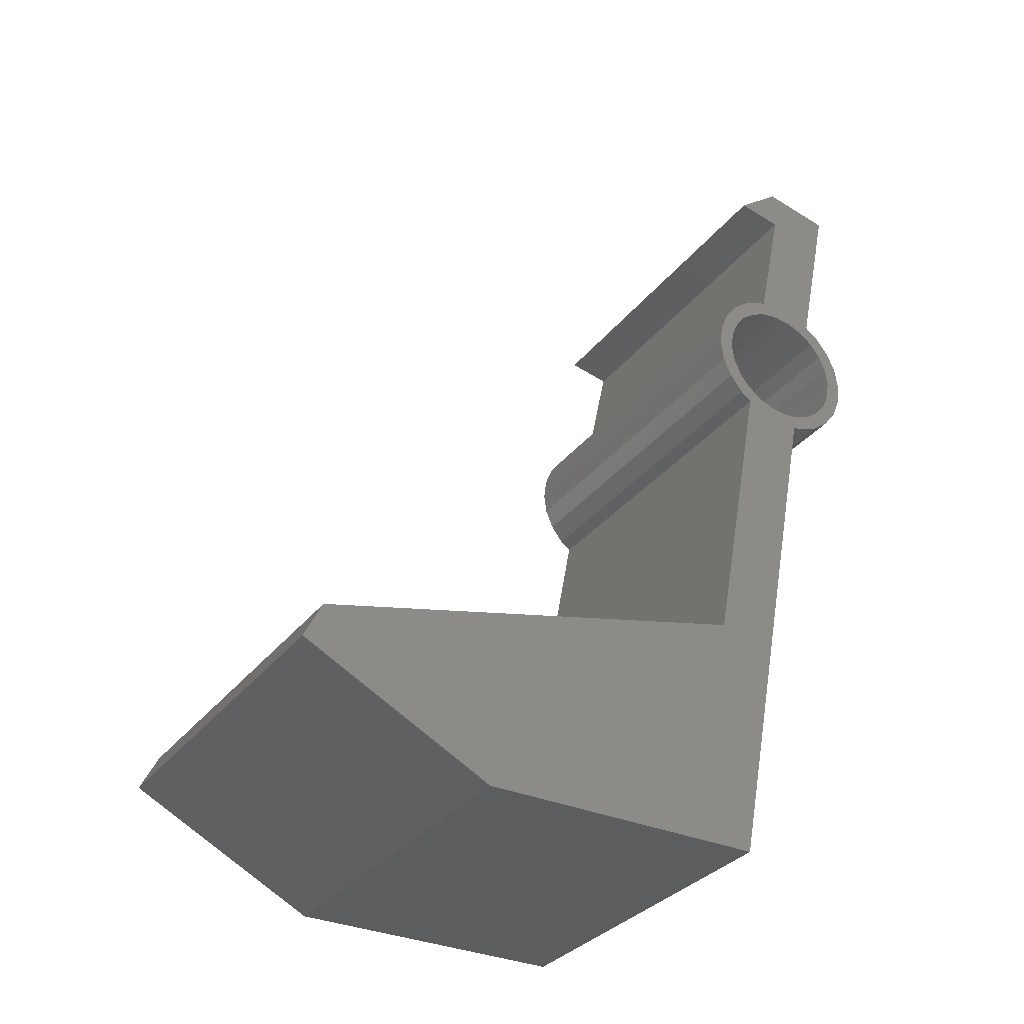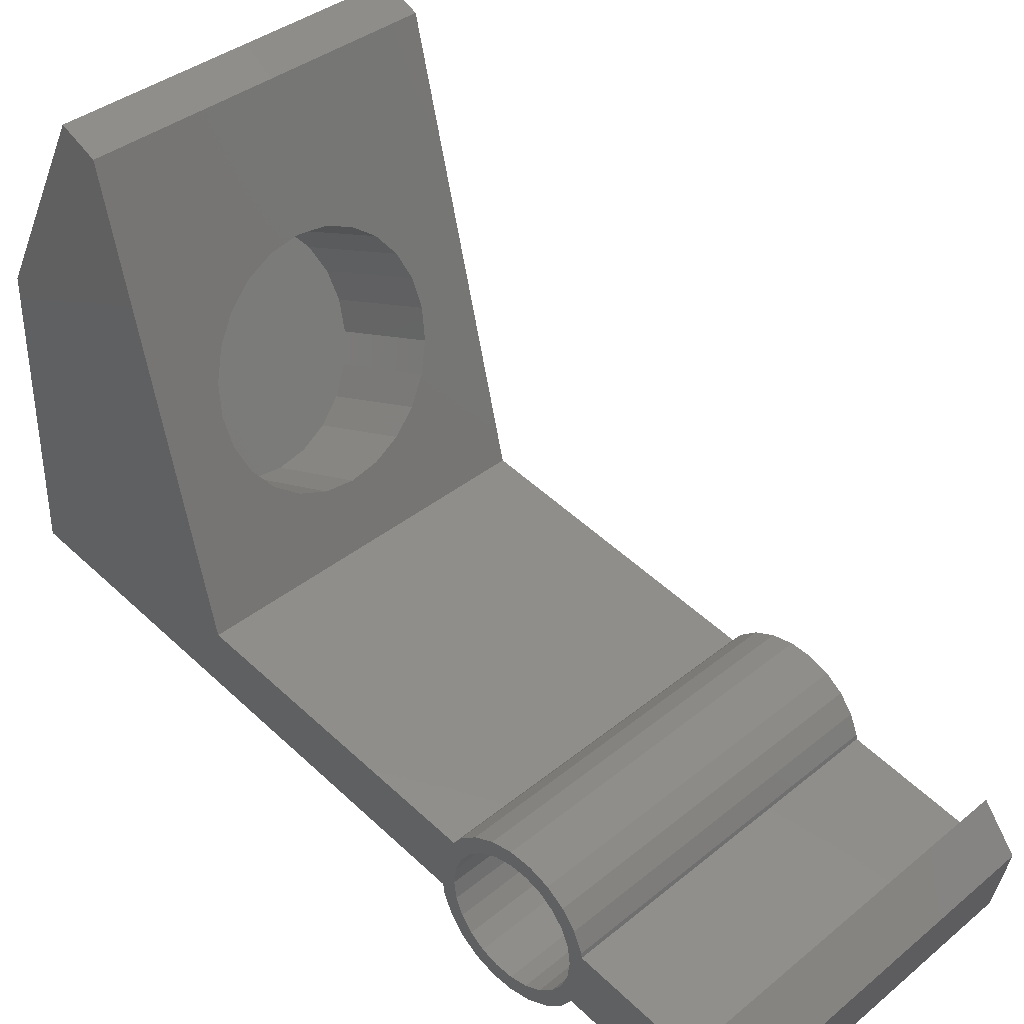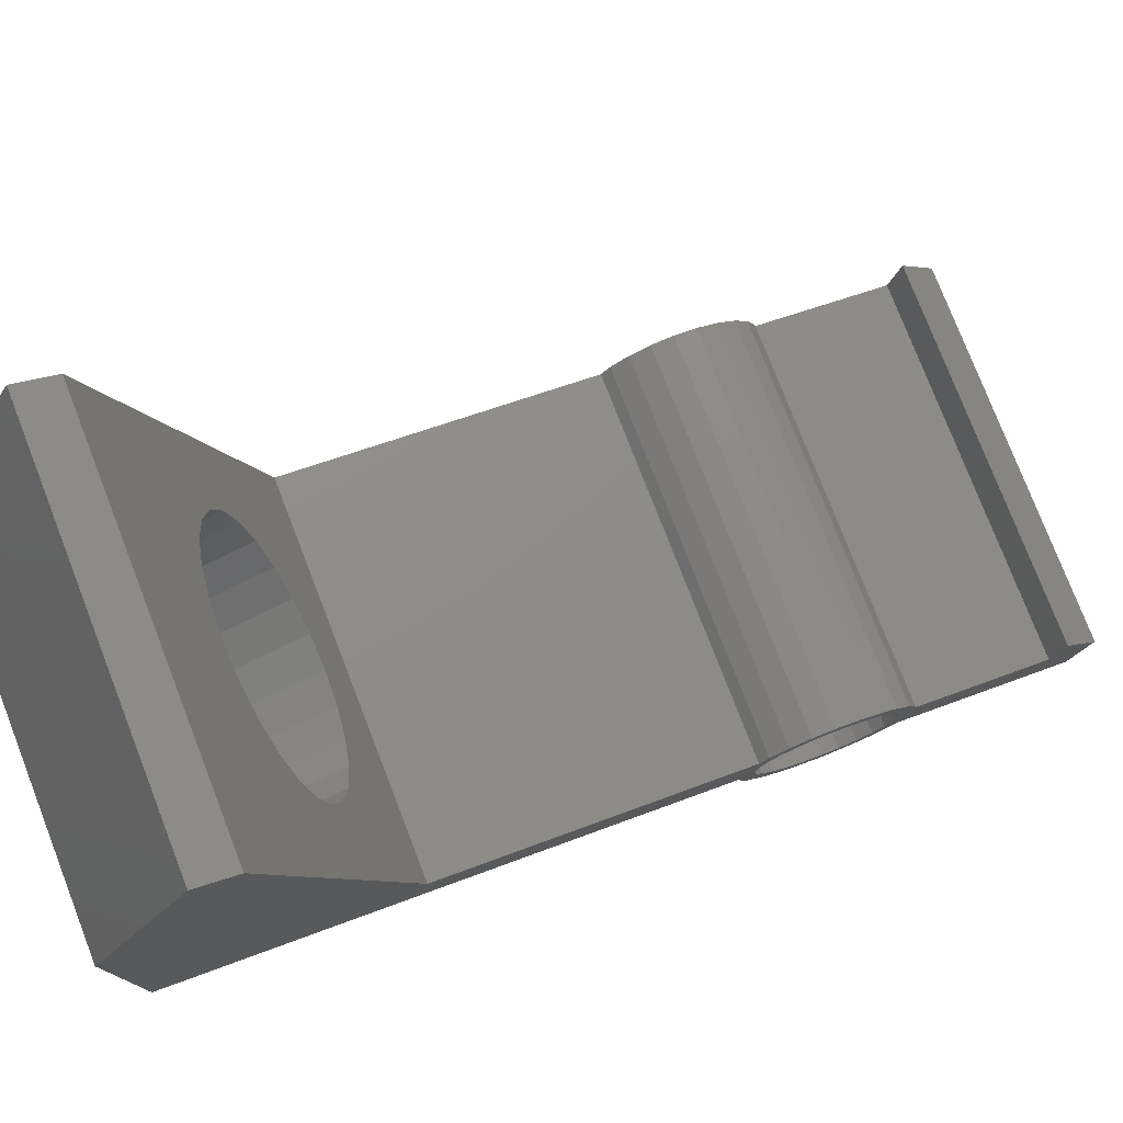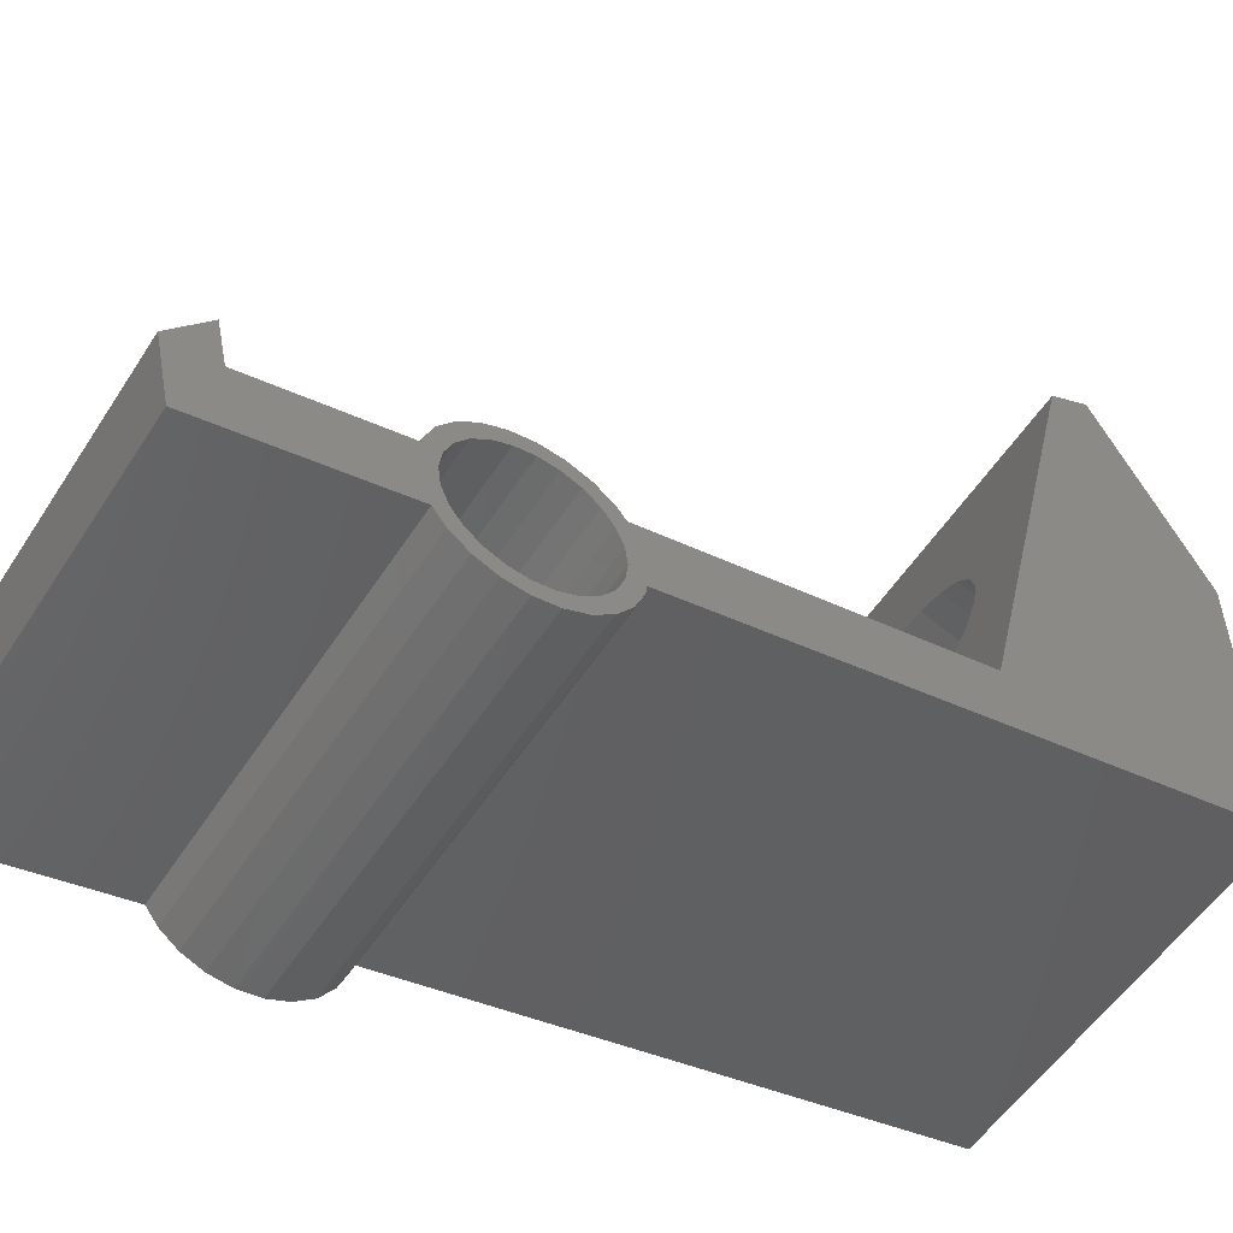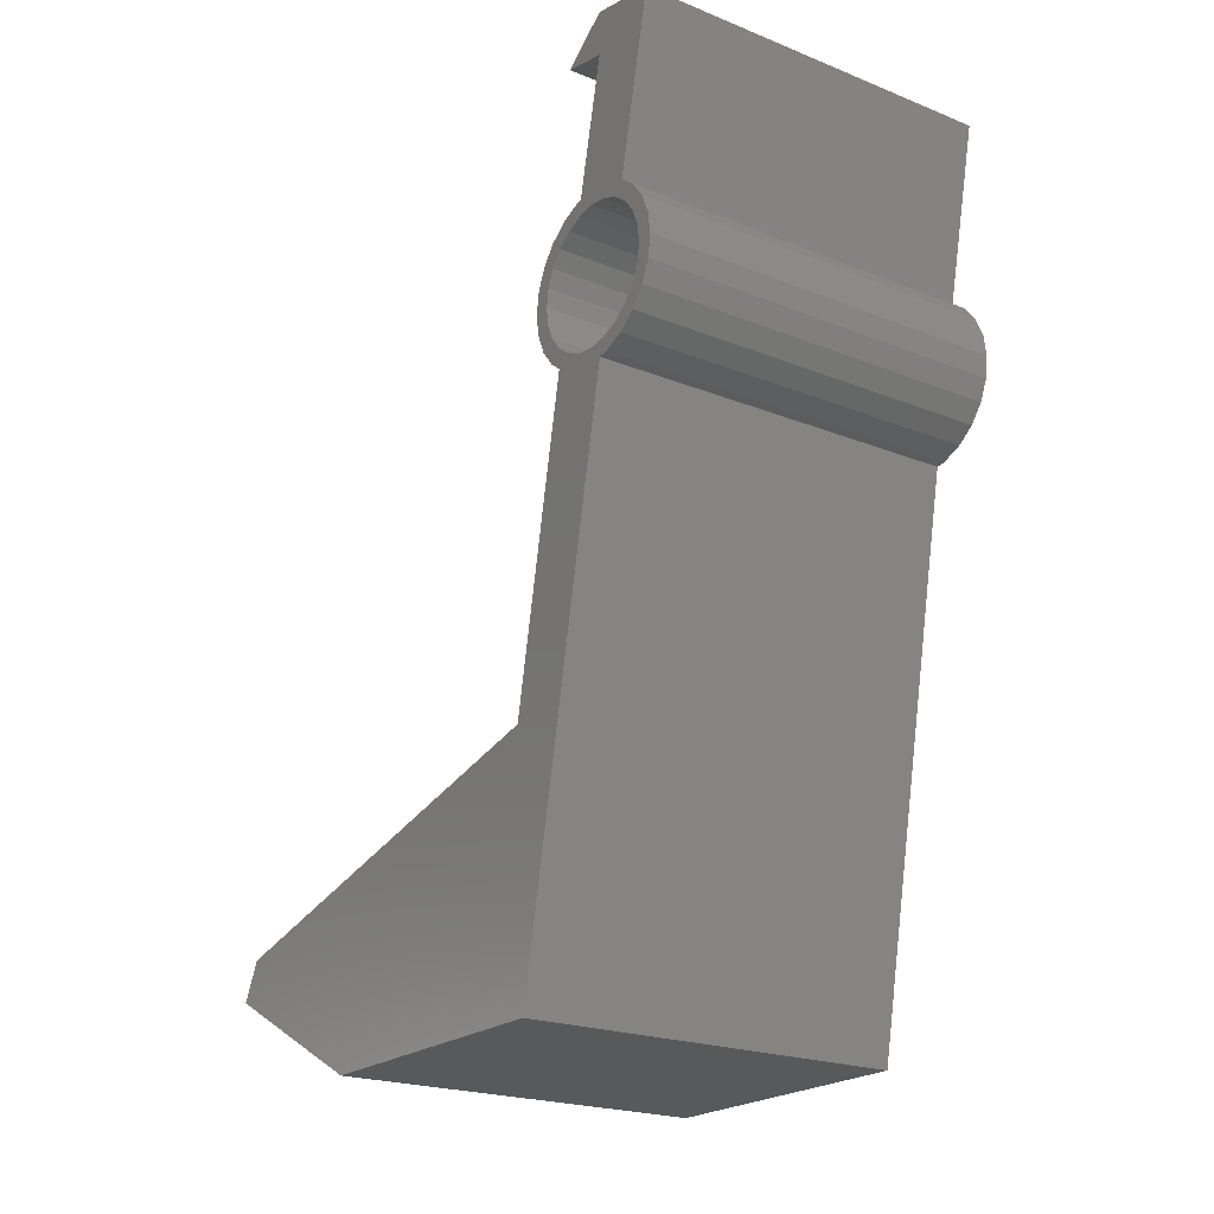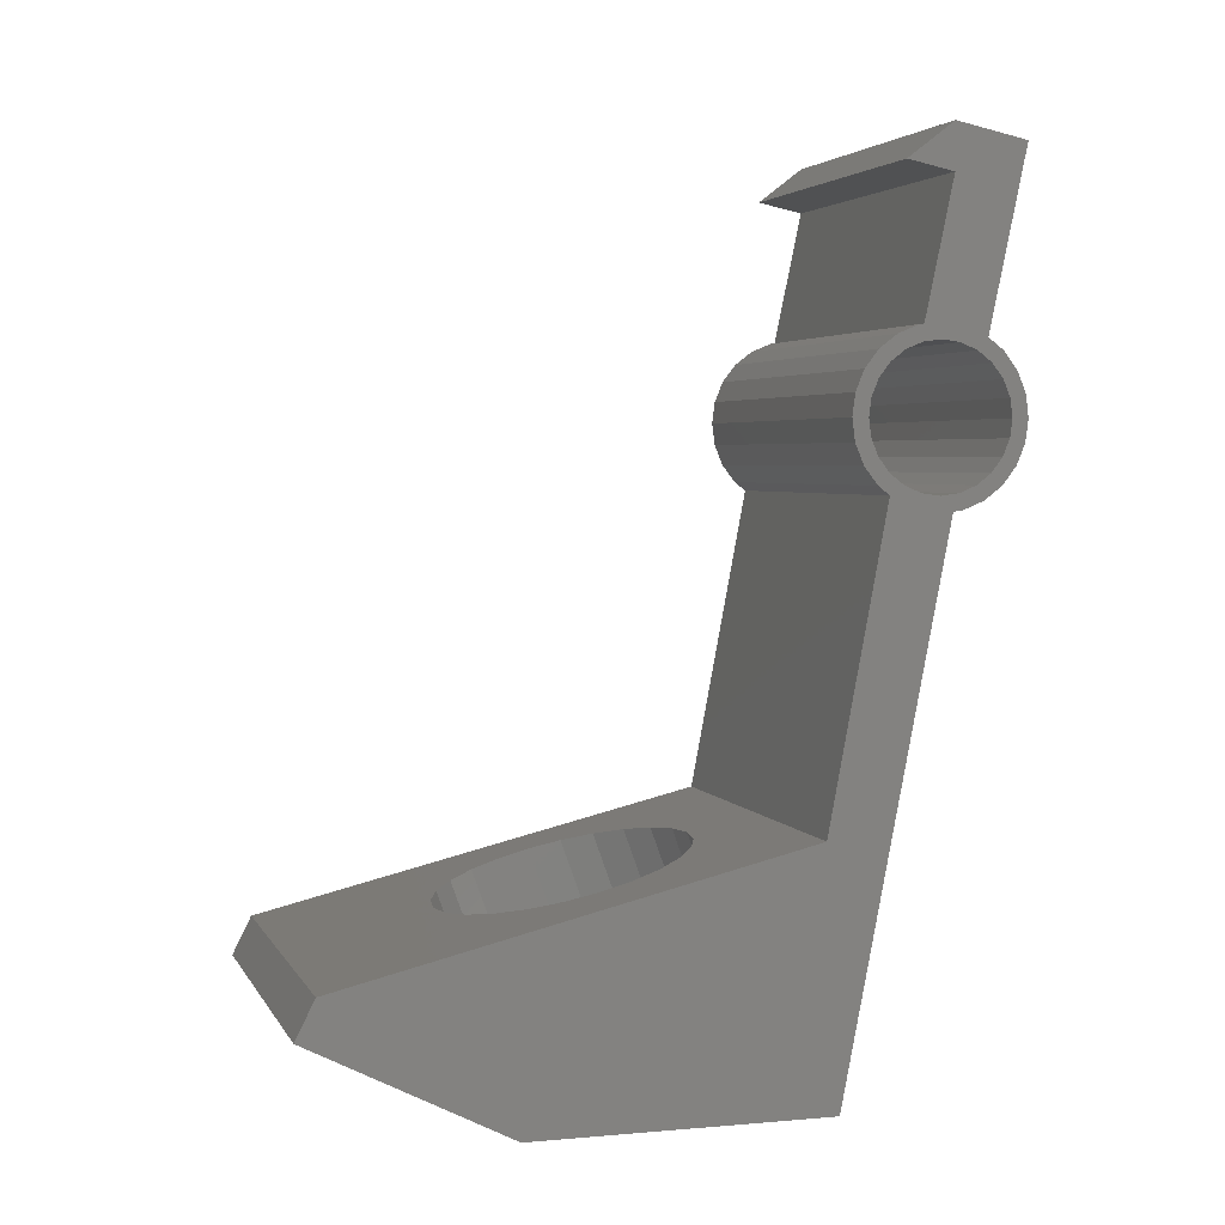
<metadata>
{"format":"stl","ext":"stl","renderer":"f3d","projection":"perspective","resolution":1024,"background":"white","views":[{"elev":-32.4,"azim":-121.3,"up":"+Z"},{"elev":37.4,"azim":-46.2,"up":"+Y"},{"elev":77.5,"azim":-111.2,"up":"+Y"},{"elev":-54.2,"azim":57.7,"up":"+Y"},{"elev":-21.8,"azim":-34.9,"up":"+Z"},{"elev":3.6,"azim":-106.6,"up":"+Z"}]}
</metadata>
<code>
# stl→obj: 158 verts, 316 faces
v -6 43.59 -2.668
v 6 43.59 -2.668
v 6 45.84 -2.19
v -6 45.84 -2.19
v 6 47.31 -3.31
v -6 47.31 -3.31
v 6 45.84 -3.622
v -6 45.84 -3.622
v -6 44.77 -8.22
v 6 44.77 -8.22
v 6 45.81 -13.15
v -6 49.15 -30.24
v 6 49.15 -30.24
v -6 45.81 -13.15
v -6 47.75 -12.69
v 6 47.75 -12.69
v 6 49.58 -22.38
v -6 49.58 -22.38
v 6 46.74 -7.872
v -6 46.74 -7.872
v -6 48.81 -9.801
v 6 48.81 -9.801
v 6 48.9 -10.5
v -6 48.9 -10.5
v -6 48.54 -9.15
v 6 48.54 -9.15
v -6 48.11 -8.591
v 6 48.11 -8.591
v -6 47.55 -8.162
v 6 47.55 -8.162
v -6 46.9 -7.892
v 6 46.9 -7.892
v -6 43.86 -9.15
v 6 43.86 -9.15
v 6 44.29 -8.591
v -6 44.29 -8.591
v -6 43.59 -9.801
v 6 43.59 -9.801
v -6 43.5 -10.5
v 6 43.5 -10.5
v -6 43.59 -11.2
v 6 43.59 -11.2
v -6 43.86 -11.85
v 6 43.86 -11.85
v -6 44.29 -12.41
v 6 44.29 -12.41
v -6 44.85 -12.84
v 6 44.85 -12.84
v -6 45.5 -13.11
v 6 45.5 -13.11
v 6 48.11 -12.41
v -6 48.54 -11.85
v 6 48.54 -11.85
v -6 48.11 -12.41
v -6 48.81 -11.2
v 6 48.81 -11.2
v 6 48.33 -9.931
v -6 48.33 -9.931
v 6 48.4 -10.5
v -6 48.4 -10.5
v 6 48.11 -9.4
v -6 48.11 -9.4
v 6 47.76 -8.944
v -6 47.76 -8.944
v 6 47.3 -8.595
v -6 47.3 -8.595
v 6 46.77 -8.375
v -6 46.77 -8.375
v 6 46.2 -8.3
v -6 46.2 -8.3
v 6 45.63 -8.375
v -6 45.63 -8.375
v 6 45.1 -8.595
v -6 45.1 -8.595
v 6 44.64 -8.944
v -6 44.64 -8.944
v 6 44.29 -9.4
v -6 44.29 -9.4
v 6 44.07 -9.931
v -6 44.07 -9.931
v 6 44 -10.5
v -6 44 -10.5
v 6 44.07 -11.07
v -6 44.07 -11.07
v 6 44.29 -11.6
v -6 44.29 -11.6
v 6 44.64 -12.06
v -6 44.64 -12.06
v 6 45.1 -12.41
v -6 45.1 -12.41
v 6 45.63 -12.63
v -6 45.63 -12.63
v 6 46.2 -12.7
v -6 46.2 -12.7
v 6 46.77 -12.63
v -6 46.77 -12.63
v 6 47.3 -12.41
v -6 47.3 -12.41
v 6 47.76 -12.06
v -6 47.76 -12.06
v 6 48.11 -11.6
v -6 48.11 -11.6
v 6 48.33 -11.07
v -6 48.33 -11.07
v -6 64.05 -25.88
v 6 64.05 -25.88
v -6 64.65 -27.08
v 6 64.65 -27.08
v -6 58.46 -30.24
v 6 58.46 -30.24
v 2.828 52.88 -23.18
v 2 52.26 -23.03
v 3.464 53.69 -23.37
v 1.035 51.87 -22.93
v 3.864 54.63 -23.6
v 0 51.73 -22.9
v -1.035 51.87 -22.93
v -2 52.26 -23.03
v -2.828 52.88 -23.18
v -3.464 53.69 -23.37
v -3.864 54.63 -23.6
v -4 55.65 -23.85
v -3.864 56.66 -24.09
v -3.464 57.6 -24.32
v -2.828 58.41 -24.52
v -2 59.03 -24.67
v -1.035 59.42 -24.76
v 0 59.56 -24.79
v 1.035 59.42 -24.76
v 2 59.03 -24.67
v 2.828 58.41 -24.52
v 3.464 57.6 -24.32
v 3.864 56.66 -24.09
v 4 55.65 -23.85
v 3.864 53.3 -27.25
v 4 54.28 -27.61
v 3.864 55.25 -27.96
v 3.464 56.16 -28.29
v 3.464 52.4 -26.92
v 2.828 56.93 -28.58
v 2.828 51.62 -26.64
v 2 57.53 -28.79
v 2 51.02 -26.42
v 1.035 57.91 -28.93
v 1.035 50.65 -26.29
v 0 58.04 -28.98
v 0 50.52 -26.24
v -1.035 57.91 -28.93
v -1.035 50.65 -26.29
v -2 57.53 -28.79
v -2 51.02 -26.42
v -2.828 56.93 -28.58
v -2.828 51.62 -26.64
v -3.464 56.16 -28.29
v -3.464 52.4 -26.92
v -3.864 55.25 -27.96
v -3.864 53.3 -27.25
v -4 54.28 -27.61
f 1 2 3
f 1 3 4
f 4 3 5
f 4 5 6
f 7 6 5
f 7 8 6
f 2 9 10
f 2 1 9
f 11 12 13
f 11 14 12
f 15 16 17
f 15 17 18
f 8 7 19
f 8 19 20
f 21 22 23
f 21 23 24
f 25 26 22
f 25 22 21
f 27 28 26
f 27 26 25
f 29 30 28
f 29 28 27
f 31 32 30
f 31 30 29
f 33 34 35
f 33 35 36
f 37 38 34
f 37 34 33
f 39 40 38
f 39 38 37
f 40 41 42
f 40 39 41
f 42 43 44
f 42 41 43
f 44 45 46
f 44 43 45
f 46 47 48
f 46 45 47
f 48 49 50
f 48 47 49
f 51 52 53
f 51 54 52
f 53 55 56
f 53 52 55
f 56 24 23
f 56 55 24
f 20 19 32
f 20 32 31
f 36 35 10
f 36 10 9
f 50 14 11
f 50 49 14
f 16 54 51
f 16 15 54
f 57 58 59
f 58 60 59
f 61 62 57
f 62 58 57
f 63 64 61
f 64 62 61
f 65 66 63
f 66 64 63
f 67 68 65
f 68 66 65
f 69 70 67
f 70 68 67
f 71 72 69
f 72 70 69
f 73 74 71
f 74 72 71
f 75 76 73
f 76 74 73
f 77 78 75
f 78 76 75
f 79 80 77
f 80 78 77
f 81 82 79
f 82 80 79
f 81 83 84
f 82 81 84
f 83 85 86
f 84 83 86
f 85 87 88
f 86 85 88
f 87 89 90
f 88 87 90
f 89 91 92
f 90 89 92
f 91 93 94
f 92 91 94
f 93 95 96
f 94 93 96
f 95 97 98
f 96 95 98
f 97 99 100
f 98 97 100
f 99 101 102
f 100 99 102
f 101 103 104
f 102 101 104
f 103 59 60
f 104 103 60
f 105 106 107
f 106 108 107
f 13 12 109
f 13 109 110
f 75 73 10
f 35 75 10
f 34 75 35
f 7 5 3
f 34 77 75
f 38 77 34
f 38 79 77
f 40 79 38
f 40 81 79
f 40 42 81
f 42 83 81
f 42 44 83
f 44 85 83
f 44 46 85
f 46 87 85
f 46 48 87
f 87 48 89
f 48 50 89
f 89 50 91
f 50 11 91
f 2 7 3
f 2 10 7
f 10 19 7
f 91 11 93
f 11 95 93
f 10 73 19
f 110 108 106
f 17 110 106
f 13 110 17
f 11 13 17
f 11 17 16
f 11 16 95
f 95 16 97
f 97 16 99
f 16 51 99
f 99 51 53
f 99 53 101
f 101 53 56
f 101 56 103
f 103 56 23
f 103 23 59
f 59 23 22
f 57 59 22
f 57 22 26
f 61 57 26
f 61 26 28
f 63 61 28
f 30 63 28
f 65 63 30
f 32 65 30
f 67 65 32
f 19 67 32
f 69 67 19
f 73 71 19
f 71 69 19
f 76 9 74
f 36 9 76
f 33 36 76
f 8 4 6
f 33 76 78
f 37 33 78
f 37 78 80
f 39 37 80
f 39 80 82
f 39 82 41
f 41 82 84
f 41 84 43
f 43 84 86
f 43 86 45
f 45 86 88
f 45 88 47
f 88 90 47
f 47 90 49
f 90 92 49
f 49 92 14
f 1 4 8
f 1 8 9
f 9 8 20
f 92 94 14
f 14 94 96
f 9 20 74
f 109 105 107
f 18 105 109
f 12 18 109
f 14 18 12
f 14 15 18
f 14 96 15
f 96 98 15
f 98 100 15
f 15 100 54
f 100 52 54
f 100 102 52
f 102 55 52
f 102 104 55
f 104 24 55
f 104 60 24
f 60 21 24
f 58 21 60
f 58 25 21
f 62 25 58
f 62 27 25
f 64 27 62
f 29 27 64
f 66 29 64
f 31 29 66
f 68 31 66
f 20 31 68
f 70 20 68
f 72 20 70
f 74 20 72
f 109 107 108
f 110 109 108
f 17 111 112
f 17 113 111
f 17 112 114
f 18 17 114
f 17 115 113
f 17 106 115
f 18 114 116
f 18 116 117
f 18 117 118
f 18 118 119
f 18 119 120
f 18 120 121
f 18 121 105
f 121 122 105
f 122 123 105
f 123 124 105
f 124 125 105
f 125 126 105
f 126 106 105
f 126 127 106
f 127 128 106
f 129 106 128
f 130 106 129
f 131 106 130
f 132 106 131
f 133 106 132
f 134 106 133
f 115 106 134
f 135 136 137
f 135 137 138
f 139 135 138
f 139 138 140
f 141 139 140
f 141 140 142
f 143 141 142
f 143 142 144
f 145 143 144
f 145 144 146
f 147 145 146
f 147 146 148
f 147 148 149
f 149 148 150
f 149 150 151
f 151 150 152
f 151 152 153
f 153 152 154
f 153 154 155
f 155 154 156
f 157 156 158
f 155 156 157
f 137 134 133
f 136 134 137
f 138 133 132
f 137 133 138
f 140 132 131
f 138 132 140
f 140 130 142
f 140 131 130
f 142 129 144
f 142 130 129
f 144 128 146
f 144 129 128
f 148 146 128
f 148 128 127
f 150 148 127
f 150 127 126
f 152 150 126
f 152 126 125
f 152 125 124
f 154 152 124
f 154 124 123
f 156 154 123
f 156 123 122
f 158 156 122
f 158 122 121
f 157 158 121
f 157 121 120
f 155 157 120
f 155 120 119
f 153 155 119
f 151 153 119
f 151 119 118
f 149 151 118
f 149 118 117
f 147 149 117
f 147 117 116
f 147 114 145
f 147 116 114
f 145 112 143
f 145 114 112
f 143 111 141
f 143 112 111
f 139 111 113
f 141 111 139
f 139 113 135
f 135 113 115
f 135 115 136
f 136 115 134

</code>
